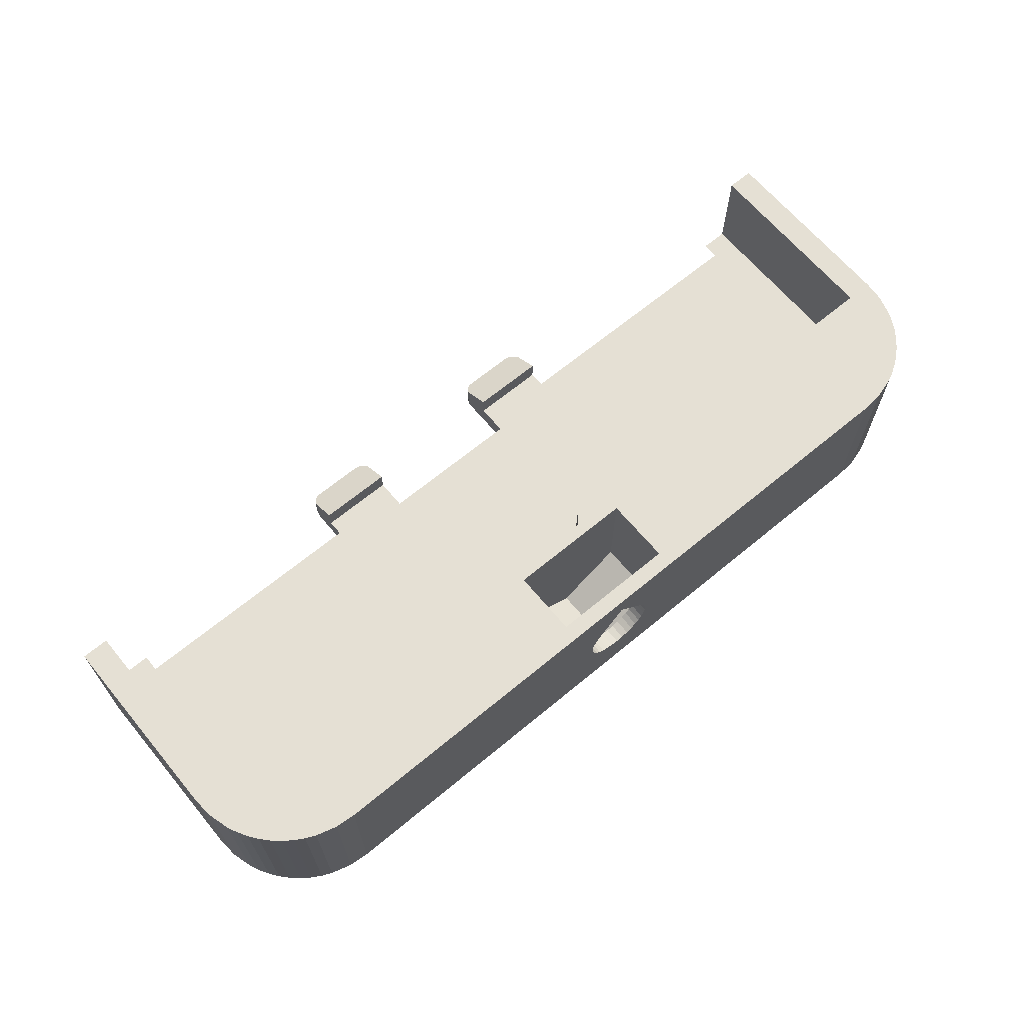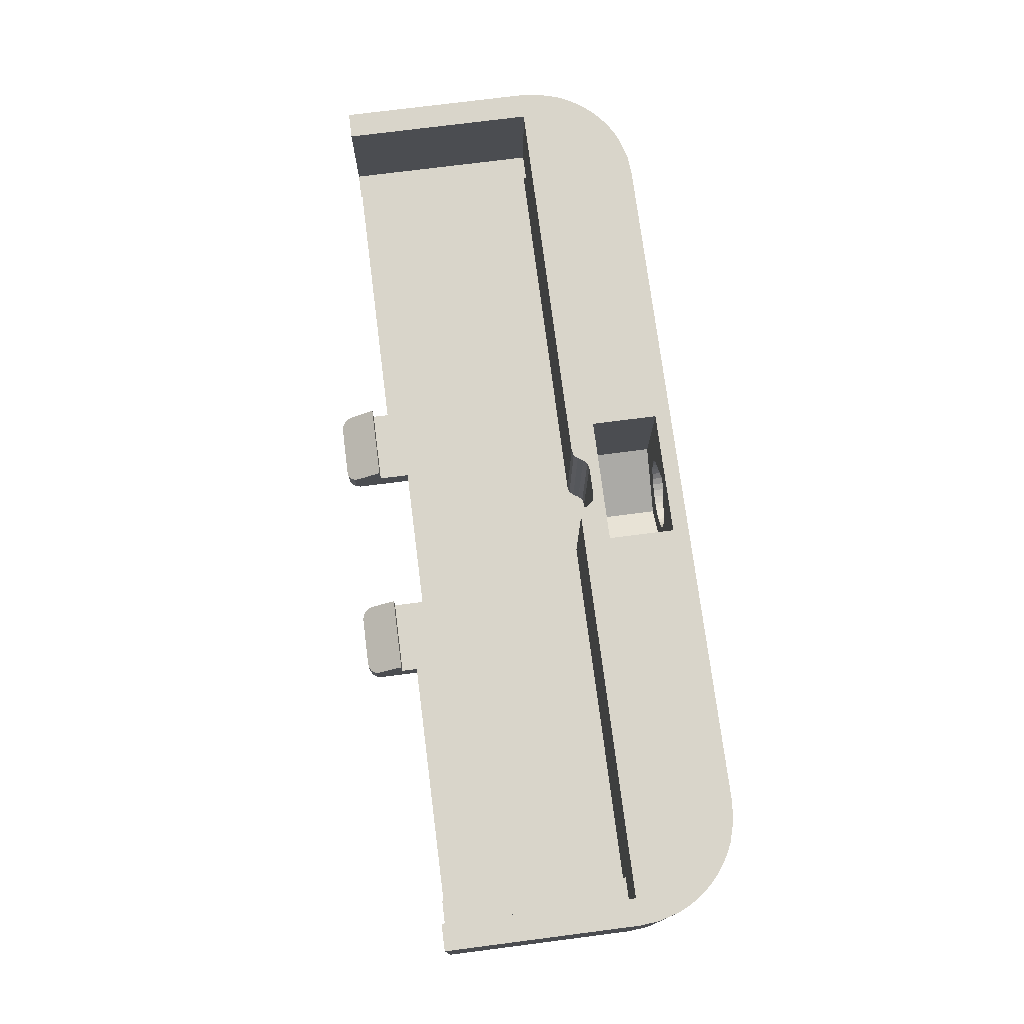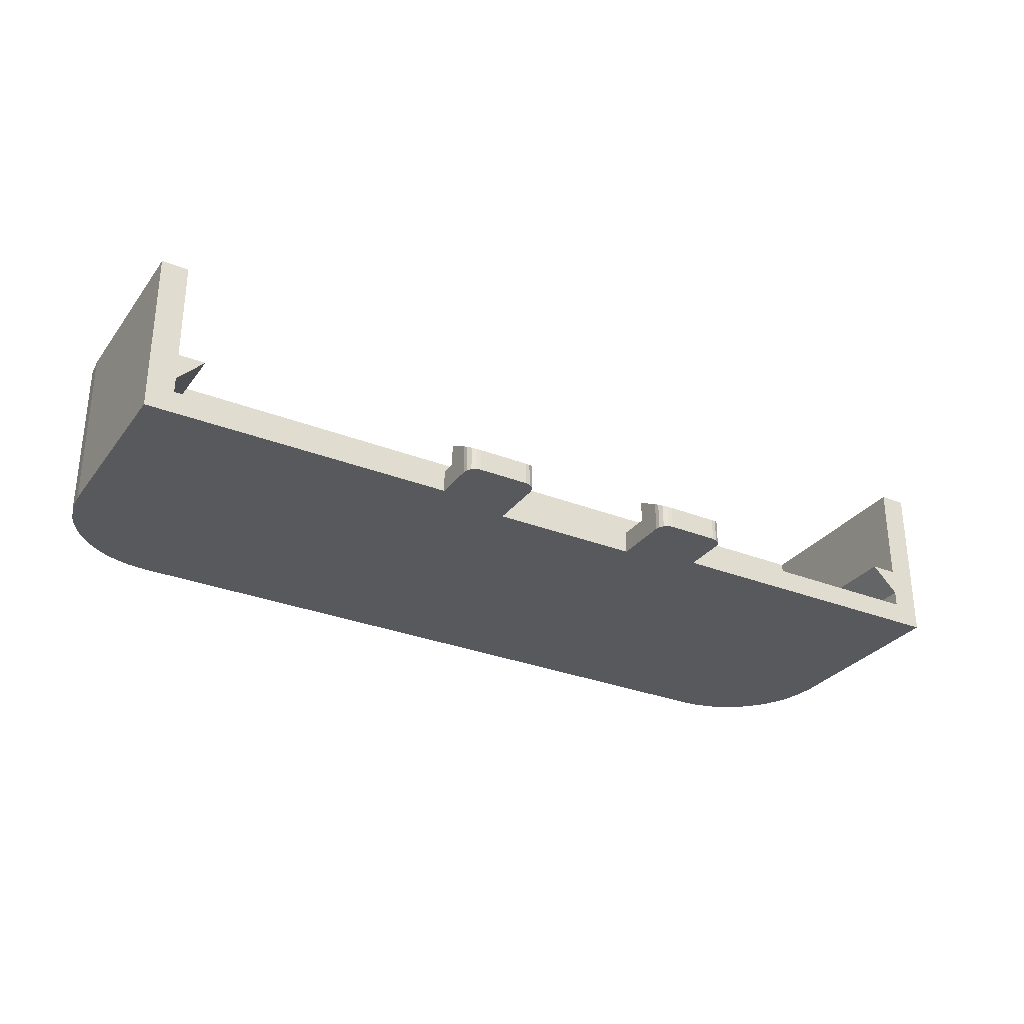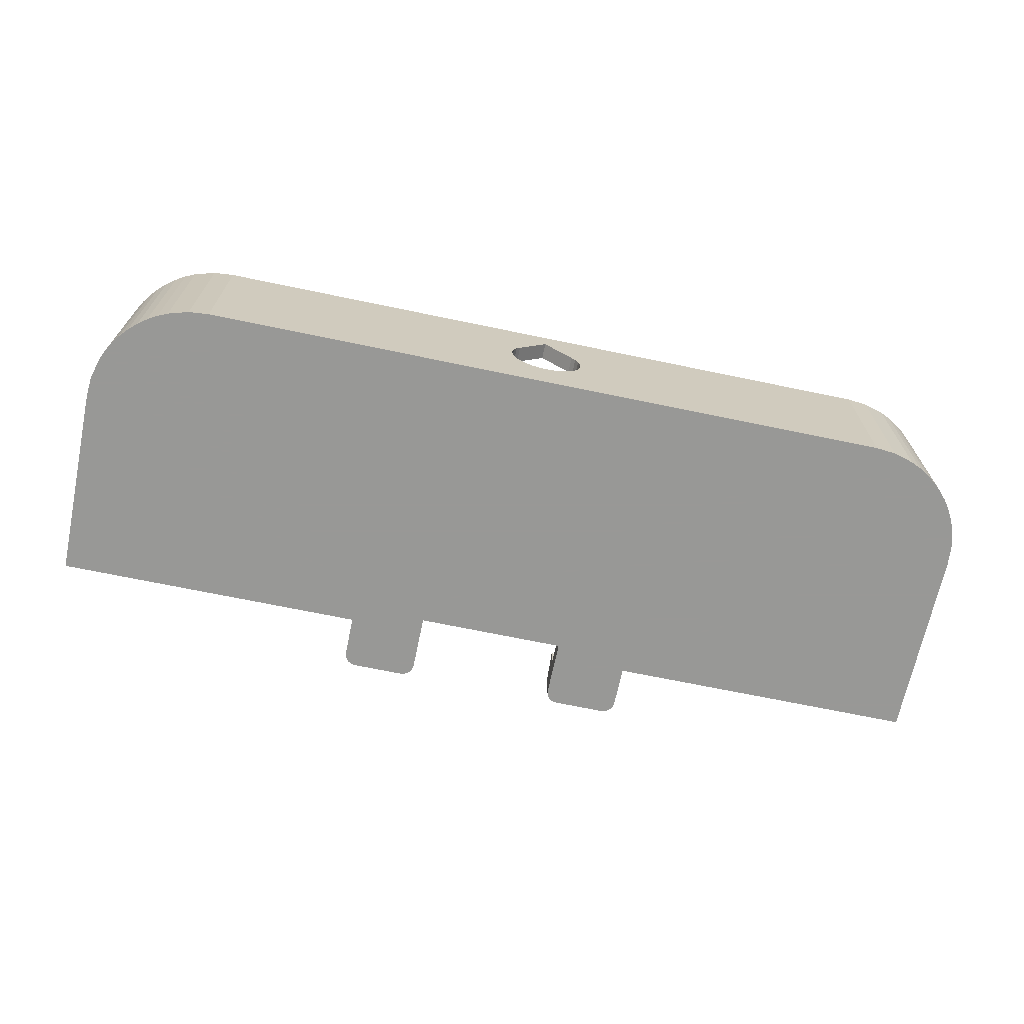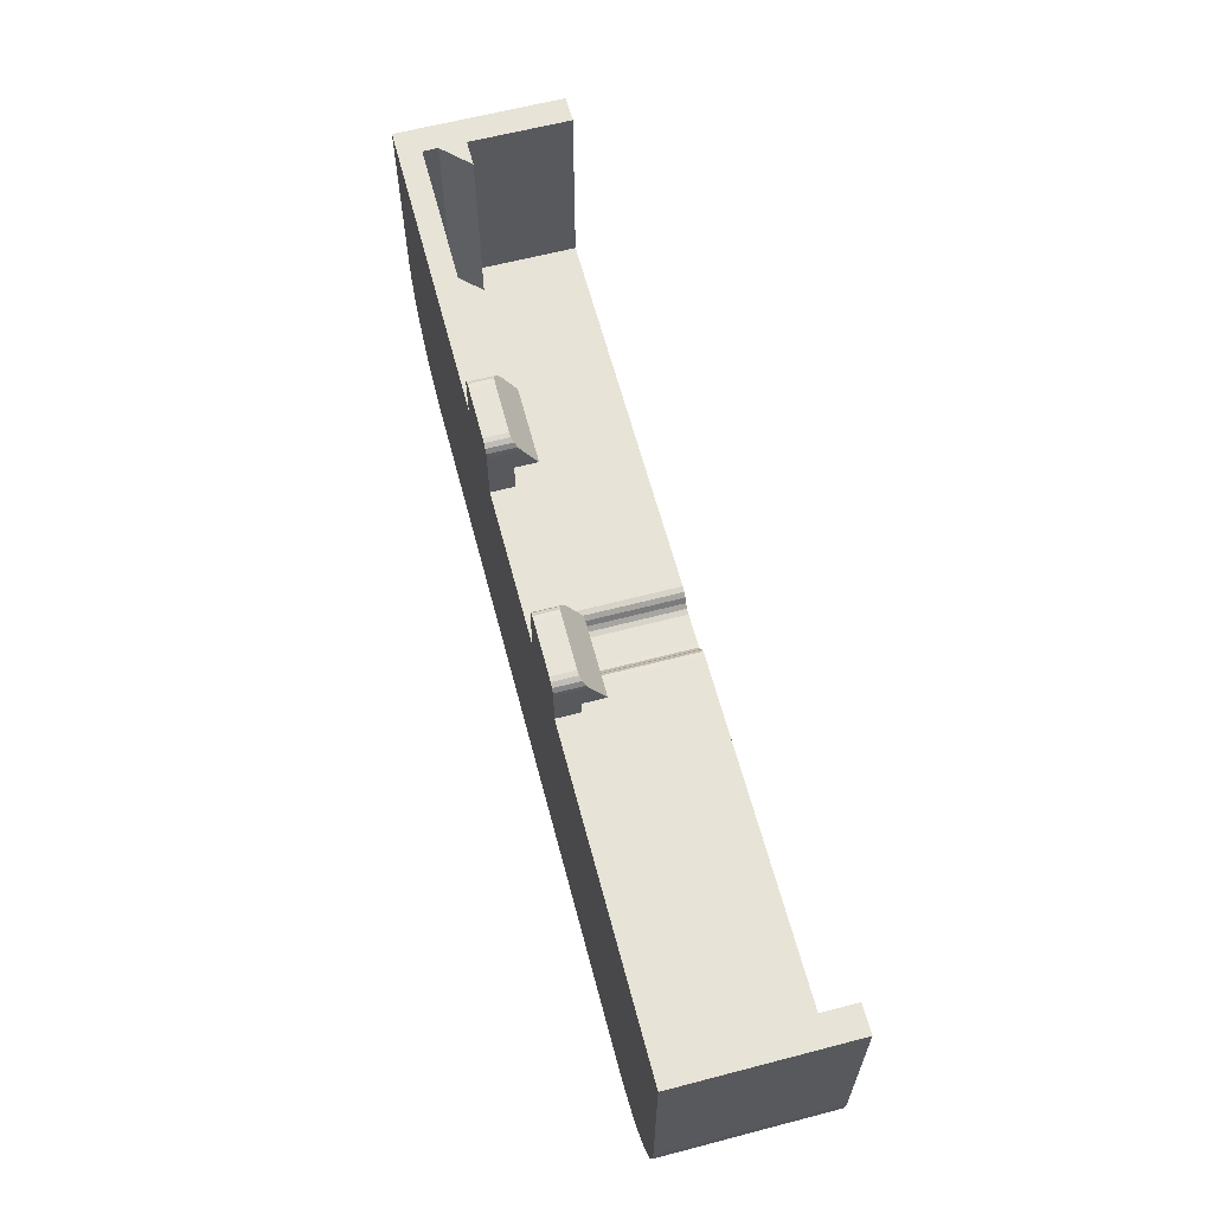
<metadata>
{"format":"obj","ext":"obj","renderer":"f3d","projection":"perspective","resolution":1024,"background":"white","views":[{"elev":65.8,"azim":-39.8,"up":"+Z"},{"elev":74.7,"azim":-97.3,"up":"+Z"},{"elev":-30.1,"azim":150.1,"up":"+Z"},{"elev":-68.5,"azim":-11.8,"up":"+Z"},{"elev":62.6,"azim":-104.8,"up":"+Y"}]}
</metadata>
<code>
v 1.923 -9.966 0.6
v 1.423 -10.1 0.6
v 1.923 -9.966 13.9
v 32.7 -18.9 -1.5
v 34.57 -18.73 -1.5
v 32.7 -18.9 13.9
v -2.943 -8.734 0.6
v -2.577 -9.1 13.9
v -2.577 -9.1 0.6
v -2.943 -8.734 13.9
v -3.443 -8.6 0.6
v -3.443 -8.6 13.9
v -2.289 -9.6 0.6
v -2.289 -9.6 13.9
v -1.923 -9.966 13.9
v -1.923 -9.966 0.6
v -1.423 -10.1 13.9
v -1.423 -10.1 0.6
v 1.423 -10.1 13.9
v 34.57 -18.73 13.9
v 2.289 -9.6 13.9
v 2.289 -9.6 0.6
v 2.577 -9.1 0.6
v 2.577 -9.1 13.9
v 2.943 -8.734 13.9
v 2.943 -8.734 0.6
v 3.443 -8.6 13.9
v 3.443 -8.6 0.6
v 7.079 13.85 1.01
v 7.711 14.49 0.6456
v 7.33 14.23 0.7902
v 8.125 14.56 0.6
v 7 13.44 1.25
v 12.88 14.56 0.6
v 7 11.1 2.6
v 39.98 -15.88 13.9
v 40.7 -15.09 -1.5
v 40.7 -15.09 13.9
v 38 9.6 4.524
v 40.5 9.6 4.524
v 40.5 9.6 2.024
v 40.5 9.6 13.9
v 43 9.6 -1.5
v 43 9.6 13.9
v 43 -8.6 13.9
v 43 -8.6 -1.5
v 42.28 -12.39 13.9
v 42.83 -10.47 -1.5
v 42.83 -10.47 13.9
v 42.28 -12.39 -1.5
v 41.85 -13.33 13.9
v 41.85 -13.33 -1.5
v 41.32 -14.24 13.9
v 41.32 -14.24 -1.5
v 13.29 14.49 0.6456
v 39.98 -15.88 -1.5
v 39.19 -16.6 13.9
v 39.19 -16.6 -1.5
v 38.34 -17.22 13.9
v 38.34 -17.22 -1.5
v 37.43 -17.75 13.9
v 37.43 -17.75 -1.5
v 36.49 -18.18 13.9
v 36.49 -18.18 -1.5
v -0.6835 -18.9 2.793
v -0 -18.9 2.725
v -0.6835 -17.4 2.793
v 3.129 -17.4 4.687
v 3.362 -18.9 5.32
v 3.362 -17.4 5.32
v 3.129 -18.9 4.687
v 3.014 -18.9 7.93
v 3.283 -17.4 7.339
v 3.283 -18.9 7.339
v 3.014 -17.4 7.93
v 2.793 -17.4 4.132
v 2.793 -18.9 4.132
v 2.662 -18.9 8.434
v 2.662 -17.4 8.434
v 2.385 -17.4 3.672
v 2.385 -18.9 3.672
v 0 -17.4 2.725
v 0.6835 -18.9 2.793
v 0.6835 -17.4 2.793
v 3.441 -17.4 6.684
v 1.328 -18.9 2.989
v 1.328 -17.4 2.989
v -1.328 -17.4 2.989
v -1.328 -18.9 2.989
v 1.902 -18.9 3.292
v 1.902 -17.4 3.292
v -1.902 -17.4 3.292
v -1.902 -18.9 3.292
v -2.385 -17.4 3.672
v -2.385 -18.9 3.672
v -3.469 -17.4 5.998
v -3.362 -18.9 5.32
v -3.362 -17.4 5.32
v -7.33 14.23 0.7902
v -7.711 14.49 0.6456
v -7 11.1 2.6
v 14 11.1 2.6
v 13.67 14.23 0.7902
v 14 13.44 1.25
v 13.92 13.85 1.01
v 7 11.1 0.6
v 14 11.1 0.6
v -13.92 13.85 1.01
v -13.29 14.49 0.6456
v -13.67 14.23 0.7902
v -12.88 14.56 0.6
v -14 13.44 1.25
v -8.125 14.56 0.6
v -14 11.1 2.6
v -7 13.44 1.25
v -7.079 13.85 1.01
v -14 11.1 0.6
v -7 11.1 0.6
v 0 -18.9 11.61
v -2.662 -17.4 8.434
v 0 -17.4 11.61
v -2.662 -18.9 8.434
v 3.469 -17.4 5.998
v 3.441 -18.9 6.684
v 3.469 -18.9 5.998
v -41.32 -14.24 13.9
v -40.7 -15.09 -1.5
v -40.7 -15.09 13.9
v -36.49 -18.18 13.9
v -34.57 -18.73 -1.5
v -34.57 -18.73 13.9
v -36.49 -18.18 -1.5
v -37.43 -17.75 13.9
v -37.43 -17.75 -1.5
v -38.34 -17.22 13.9
v -38.34 -17.22 -1.5
v -39.19 -16.6 13.9
v -39.19 -16.6 -1.5
v -39.98 -15.88 13.9
v -39.98 -15.88 -1.5
v -41.32 -14.24 -1.5
v -41.85 -13.33 13.9
v -41.85 -13.33 -1.5
v -42.28 -12.39 13.9
v -42.28 -12.39 -1.5
v -42.83 -10.47 13.9
v -42.83 -10.47 -1.5
v -32.7 -18.9 -1.5
v -32.7 -18.9 13.9
v -43 -8.6 13.9
v -43 -8.6 -1.5
v -43 9.6 13.9
v -43 9.6 -1.5
v -2.793 -18.9 4.132
v -40.5 9.6 2.024
v -40.5 9.6 4.524
v -38 9.6 4.524
v -3.129 -18.9 4.687
v -3.469 -18.9 5.998
v -3.441 -18.9 6.684
v -3.283 -18.9 7.339
v -3.014 -18.9 7.93
v 13.29 14.49 -1.5
v 13.67 14.23 -1.5
v -8.125 14.56 -1.5
v 7.33 14.23 -1.5
v 7.711 14.49 -1.5
v 7.079 13.85 -1.5
v 8.125 14.56 -1.5
v 7 13.44 -1.5
v 12.88 14.56 -1.5
v 13.92 13.85 -1.5
v -7.711 14.49 -1.5
v 14 13.44 -1.5
v 14 9.6 -1.5
v 14 9.6 0.6
v 14 11.1 -1.5
v 40.5 9.6 0.6
v -13.92 13.85 -1.5
v -13.67 14.23 -1.5
v -40.5 9.6 0.6
v -14 9.6 0.6
v -14 9.6 -1.5
v -40.5 9.6 13.9
v -14 13.44 -1.5
v -14 11.1 -1.5
v -13.29 14.49 -1.5
v -12.88 14.56 -1.5
v -7.33 14.23 -1.5
v -7.079 13.85 -1.5
v -7 13.44 -1.5
v 5.95 -11.1 13.9
v 5.95 -17.4 13.9
v -5.95 -17.4 13.9
v -5.95 -11.1 13.9
v -4.371 -8.6 13.9
v -40.5 -8.6 13.9
v 40.5 -8.6 13.9
v -7 11.1 -1.5
v -7 8.2 -1.5
v 7 8.2 -1.5
v -7 8.2 0.6
v 7 8.2 0.6
v 7 11.1 -1.5
v 4.371 -8.6 13.9
v 5.95 -17.4 2.842
v 0 -17.4 -0.5931
v -5.95 -17.4 2.842
v 5.95 -11.1 2.842
v -0 -11.1 -0.5931
v -5.95 -11.1 2.842
v -4.371 -8.6 0.6
v -3.441 -17.4 6.684
v -3.129 -17.4 4.687
v -3.283 -17.4 7.339
v -2.793 -17.4 4.132
v -3.014 -17.4 7.93
v 4.371 -8.6 0.6
v -40.5 -8.6 4.524
v -38 -8.6 4.524
v -40.5 -8.6 2.024
v -40.5 -8.6 0.6
v 38 -8.6 4.524
v 40.5 -8.6 4.524
v 40.5 -8.6 2.024
v 40.5 -8.6 0.6
f 1 2 3
f 4 5 6
f 7 8 9
f 10 8 7
f 11 10 7
f 12 10 11
f 13 8 14
f 9 8 13
f 15 13 14
f 16 13 15
f 17 16 15
f 18 16 17
f 2 17 19
f 18 17 2
f 3 2 19
f 6 5 20
f 21 1 3
f 22 1 21
f 23 21 24
f 22 21 23
f 25 23 24
f 26 23 25
f 27 26 25
f 28 26 27
f 29 30 31
f 32 30 29
f 33 32 29
f 34 32 33
f 35 34 33
f 36 37 38
f 39 40 41
f 42 43 40
f 44 43 42
f 45 43 44
f 46 43 45
f 47 48 49
f 50 48 47
f 51 50 47
f 52 50 51
f 53 52 51
f 54 52 53
f 38 54 53
f 37 54 38
f 55 34 35
f 56 37 36
f 57 56 36
f 58 56 57
f 59 58 57
f 60 58 59
f 61 60 59
f 62 60 61
f 63 62 61
f 64 62 63
f 20 64 63
f 5 64 20
f 46 49 48
f 45 49 46
f 65 66 67
f 68 69 70
f 71 69 68
f 72 73 74
f 75 73 72
f 76 71 68
f 77 71 76
f 78 75 72
f 79 75 78
f 80 77 76
f 81 77 80
f 82 83 84
f 66 83 82
f 67 66 82
f 73 85 74
f 86 84 83
f 87 84 86
f 88 65 67
f 89 65 88
f 90 87 86
f 91 87 90
f 92 89 88
f 93 89 92
f 81 91 90
f 80 91 81
f 94 93 92
f 95 93 94
f 96 97 98
f 99 100 101
f 102 55 35
f 103 55 102
f 104 103 102
f 105 103 104
f 102 106 107
f 35 106 102
f 108 109 110
f 111 109 108
f 112 111 108
f 113 111 112
f 114 113 112
f 100 113 114
f 101 100 114
f 40 43 41
f 115 99 101
f 116 99 115
f 101 117 118
f 114 117 101
f 119 120 121
f 122 120 119
f 78 121 79
f 119 121 78
f 123 124 85
f 125 124 123
f 70 125 123
f 69 125 70
f 74 85 124
f 126 127 128
f 125 6 124
f 4 6 125
f 129 130 131
f 132 130 129
f 133 132 129
f 134 132 133
f 135 134 133
f 136 134 135
f 137 136 135
f 138 136 137
f 139 138 137
f 140 138 139
f 128 140 139
f 127 140 128
f 124 6 74
f 141 127 126
f 142 141 126
f 143 141 142
f 144 143 142
f 145 143 144
f 146 145 144
f 147 145 146
f 148 131 130
f 149 131 148
f 150 147 146
f 151 147 150
f 152 151 150
f 153 151 152
f 154 148 95
f 69 4 125
f 71 4 69
f 77 4 71
f 81 4 77
f 90 4 81
f 86 4 90
f 83 4 86
f 66 4 83
f 65 4 66
f 148 4 65
f 89 148 65
f 93 148 89
f 95 148 93
f 155 156 157
f 158 148 154
f 97 148 158
f 159 148 97
f 160 148 159
f 161 148 160
f 162 148 161
f 122 148 162
f 119 148 122
f 149 148 119
f 6 149 119
f 78 6 119
f 72 6 78
f 74 6 72
f 163 103 164
f 113 100 165
f 166 30 167
f 31 30 166
f 168 31 166
f 29 31 168
f 32 167 30
f 169 167 32
f 170 29 168
f 33 29 170
f 169 34 171
f 32 34 169
f 164 105 172
f 103 105 164
f 165 100 173
f 55 103 163
f 104 172 105
f 174 172 104
f 171 55 163
f 34 55 171
f 107 104 102
f 175 104 107
f 176 175 107
f 177 104 175
f 174 104 177
f 176 43 175
f 178 43 176
f 41 43 178
f 179 110 180
f 153 156 155
f 181 153 155
f 182 153 181
f 183 153 182
f 152 156 153
f 184 156 152
f 112 117 114
f 185 117 112
f 182 117 185
f 186 182 185
f 183 182 186
f 180 109 187
f 110 109 180
f 159 97 96
f 108 110 179
f 111 187 109
f 188 187 111
f 185 108 179
f 112 108 185
f 188 113 165
f 111 113 188
f 189 116 190
f 99 116 189
f 173 99 189
f 100 99 173
f 115 190 116
f 191 190 115
f 137 135 17
f 20 63 192
f 19 192 3
f 6 20 192
f 193 6 192
f 149 6 193
f 17 192 19
f 131 149 193
f 194 131 193
f 129 131 194
f 195 129 194
f 133 129 195
f 17 133 195
f 135 133 17
f 192 17 195
f 192 63 3
f 15 137 17
f 139 137 15
f 14 139 15
f 128 139 14
f 8 128 14
f 126 128 8
f 10 126 8
f 142 126 10
f 12 142 10
f 144 142 12
f 196 144 12
f 146 144 196
f 197 146 196
f 198 51 42
f 199 115 200
f 191 115 199
f 201 202 203
f 200 202 201
f 106 170 204
f 201 106 204
f 33 170 106
f 203 106 201
f 35 33 106
f 44 49 45
f 47 49 44
f 42 47 44
f 51 47 42
f 150 146 197
f 53 51 198
f 205 53 198
f 38 53 205
f 27 38 205
f 36 38 27
f 25 36 27
f 57 36 25
f 24 57 25
f 59 57 24
f 21 59 24
f 61 59 21
f 3 61 21
f 63 61 3
f 183 186 4
f 43 50 175
f 46 50 43
f 48 50 46
f 52 186 50
f 54 186 52
f 37 186 54
f 56 186 37
f 58 186 56
f 60 186 58
f 62 186 60
f 64 186 62
f 5 186 64
f 4 186 5
f 174 177 172
f 148 183 4
f 130 183 148
f 132 183 130
f 134 183 132
f 136 183 134
f 138 183 136
f 140 183 138
f 127 183 140
f 141 183 127
f 143 183 141
f 145 183 143
f 147 183 145
f 151 183 147
f 50 186 200
f 184 150 197
f 152 150 184
f 173 188 165
f 187 188 173
f 189 187 173
f 180 187 189
f 190 180 189
f 179 180 190
f 191 179 190
f 185 179 191
f 199 185 191
f 186 185 199
f 200 186 199
f 202 200 118
f 201 50 200
f 204 50 201
f 170 50 204
f 168 50 170
f 166 50 168
f 167 50 166
f 175 50 167
f 169 175 167
f 171 175 169
f 163 175 171
f 164 175 163
f 172 175 164
f 177 175 172
f 193 206 75
f 207 208 67
f 82 207 67
f 84 207 82
f 87 207 84
f 91 207 87
f 80 207 91
f 76 207 80
f 68 207 76
f 206 207 68
f 70 206 68
f 123 206 70
f 85 206 123
f 73 206 85
f 75 206 73
f 67 208 88
f 79 193 75
f 121 193 79
f 206 192 209
f 193 192 206
f 207 209 210
f 206 209 207
f 208 210 211
f 207 210 208
f 194 211 195
f 208 211 194
f 203 107 106
f 212 107 203
f 202 212 203
f 122 162 120
f 213 159 96
f 160 159 213
f 158 98 97
f 214 98 158
f 215 160 213
f 161 160 215
f 154 214 158
f 216 214 154
f 217 161 215
f 162 161 217
f 95 216 154
f 94 216 95
f 120 162 217
f 117 212 202
f 121 194 193
f 120 194 121
f 217 194 120
f 215 194 217
f 213 194 215
f 96 194 213
f 208 194 96
f 98 208 96
f 214 208 98
f 216 208 214
f 94 208 216
f 92 208 94
f 88 208 92
f 28 205 218
f 156 197 219
f 184 197 156
f 157 219 220
f 156 219 157
f 155 220 221
f 157 220 155
f 181 221 222
f 155 221 181
f 223 198 224
f 218 198 223
f 225 218 223
f 226 218 225
f 205 198 218
f 40 224 42
f 27 205 28
f 221 11 212
f 222 221 212
f 12 11 221
f 220 12 221
f 196 12 220
f 219 196 220
f 197 196 219
f 192 210 209
f 195 210 192
f 211 210 195
f 118 115 101
f 200 115 118
f 23 107 22
f 118 117 202
f 182 212 117
f 181 212 182
f 222 212 181
f 11 107 212
f 7 107 11
f 9 107 7
f 13 107 9
f 16 107 13
f 18 107 16
f 2 107 18
f 1 107 2
f 22 107 1
f 153 183 151
f 26 107 23
f 28 107 26
f 218 107 28
f 176 107 218
f 226 176 218
f 178 176 226
f 41 226 225
f 178 226 41
f 39 225 223
f 41 225 39
f 40 223 224
f 39 223 40
f 42 224 198

</code>
